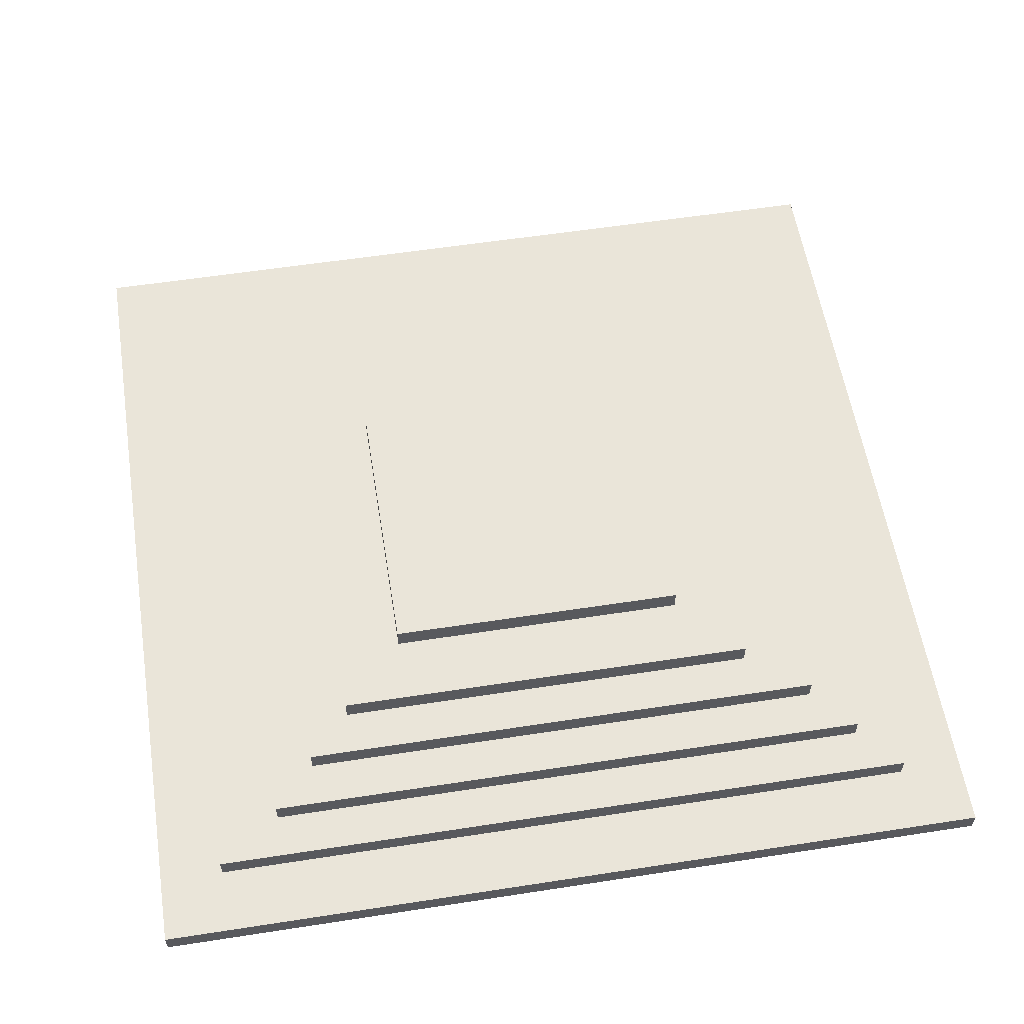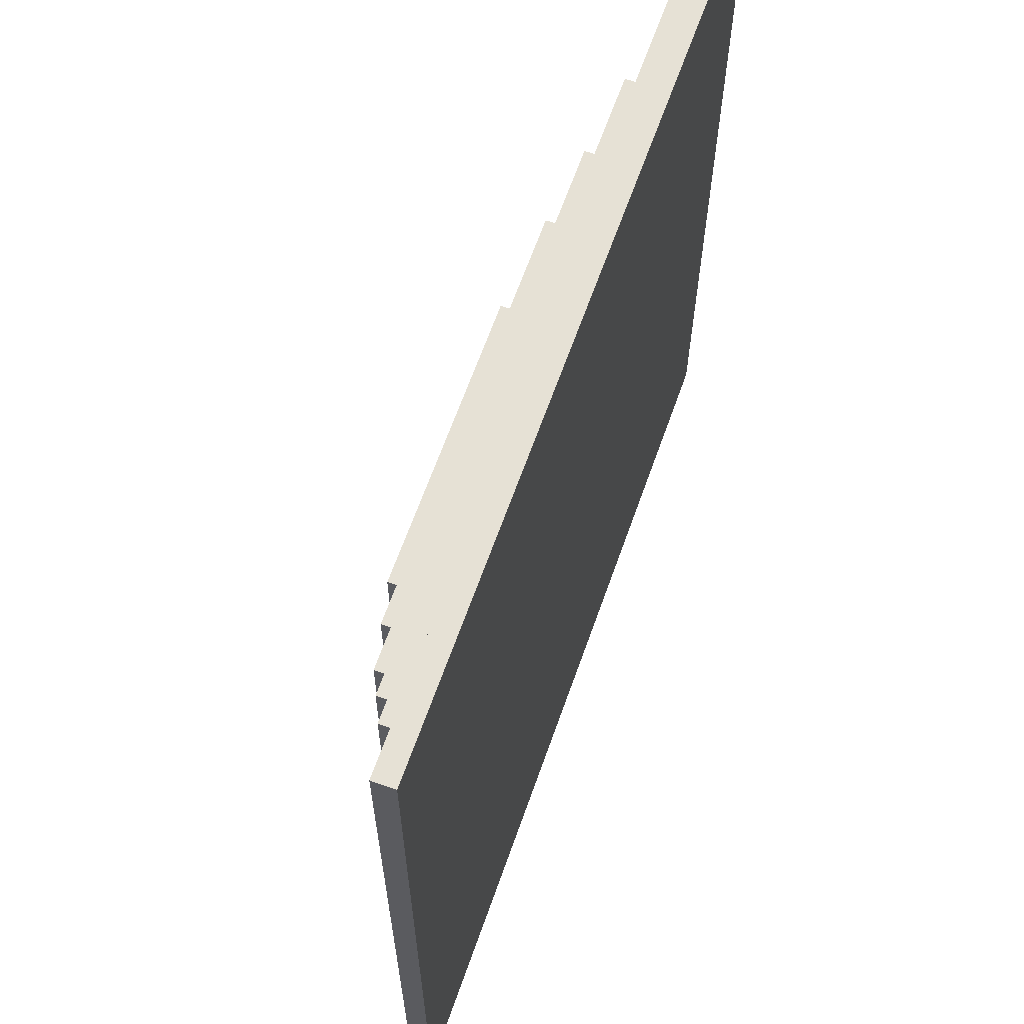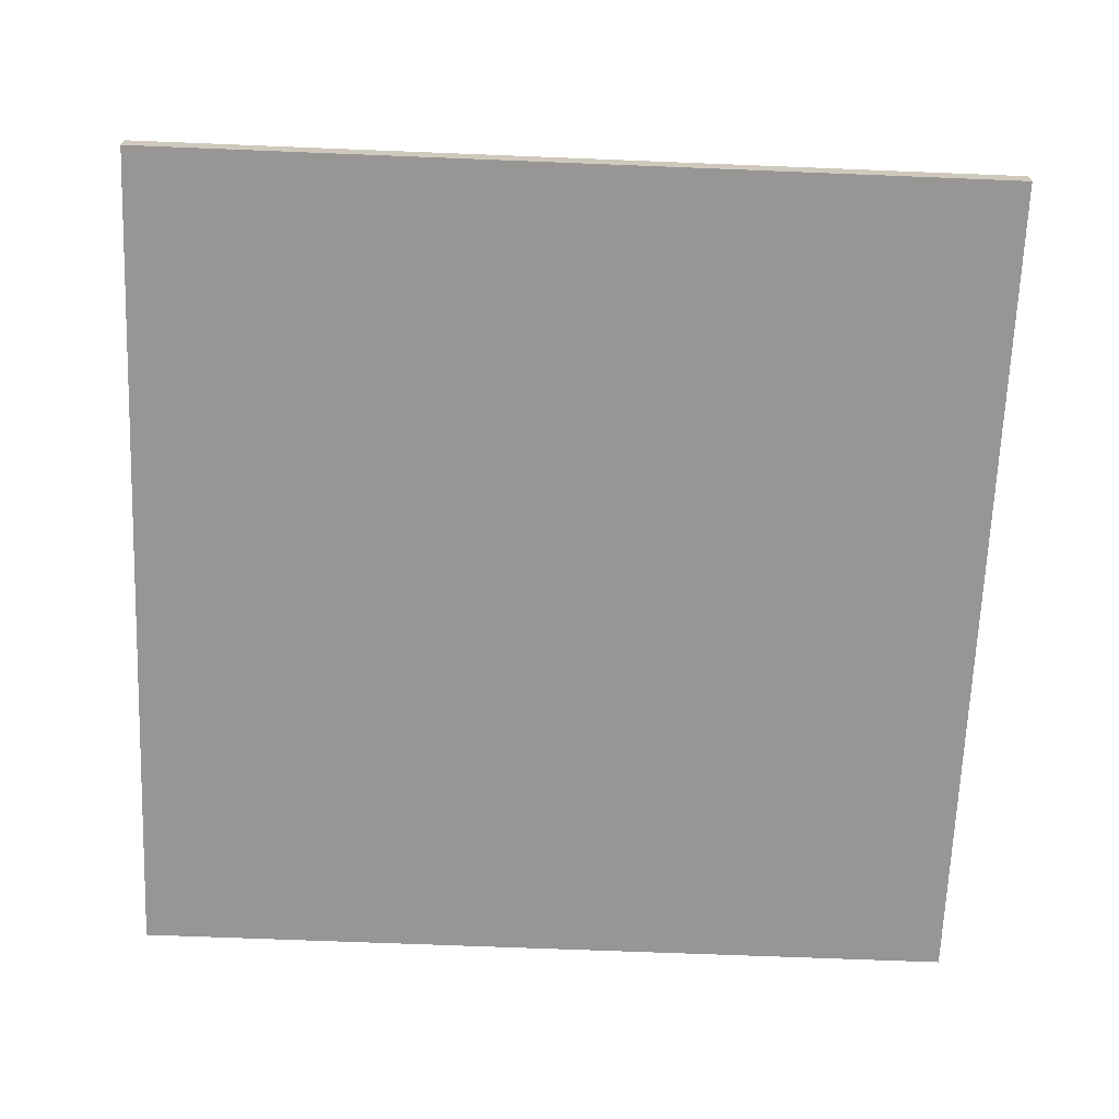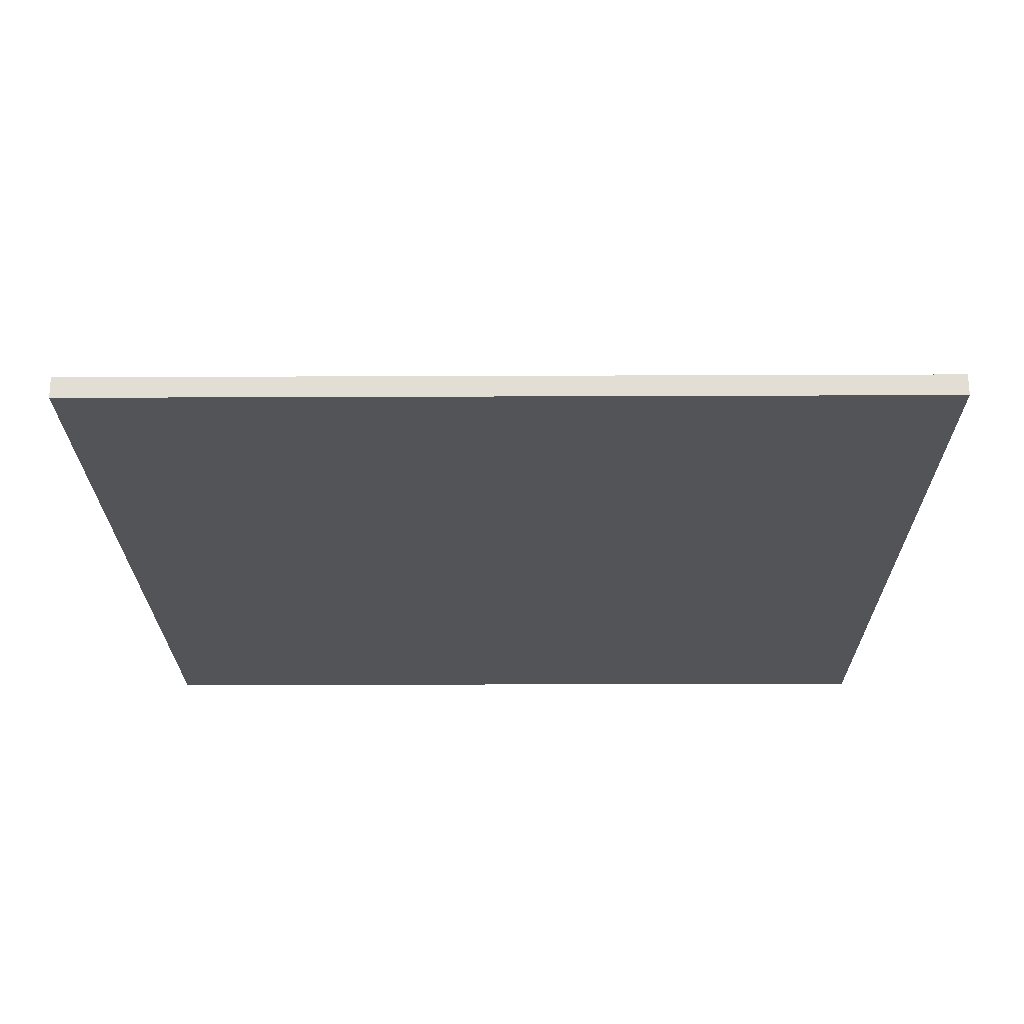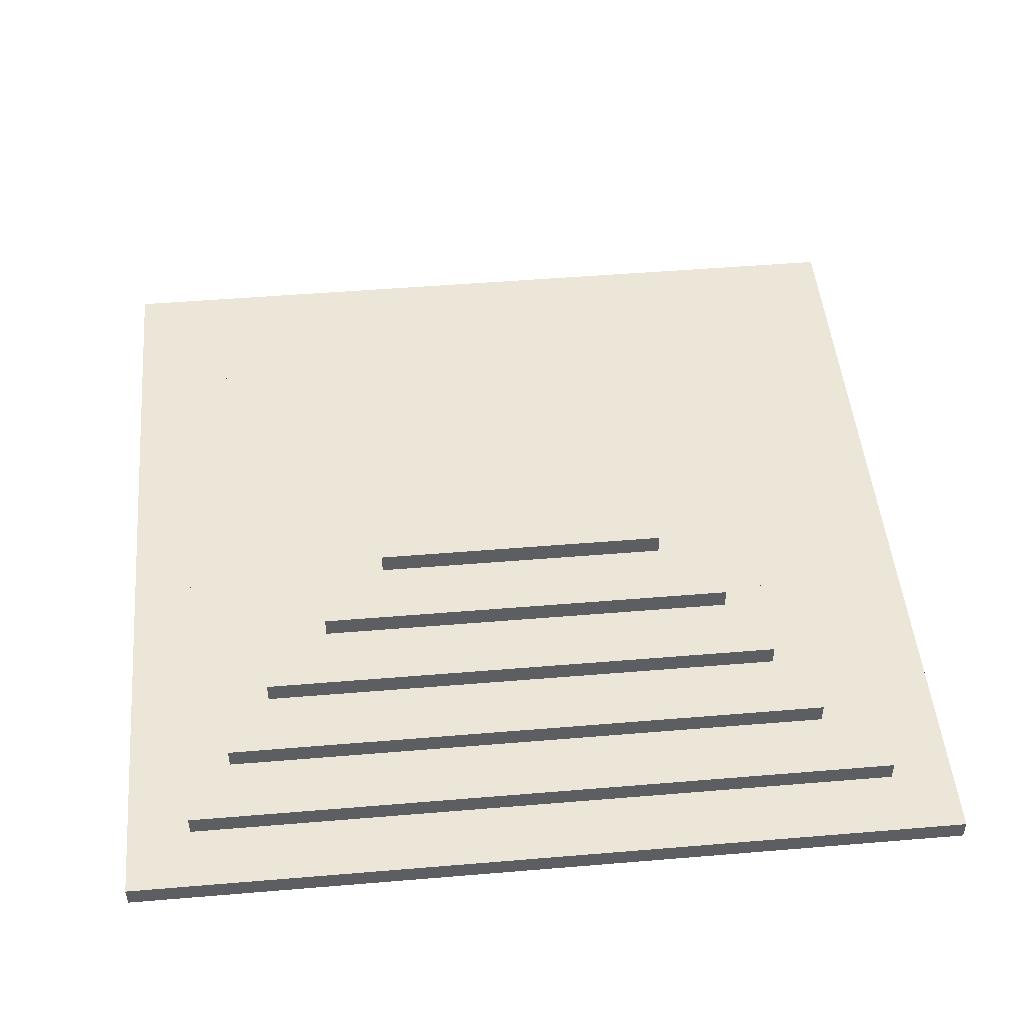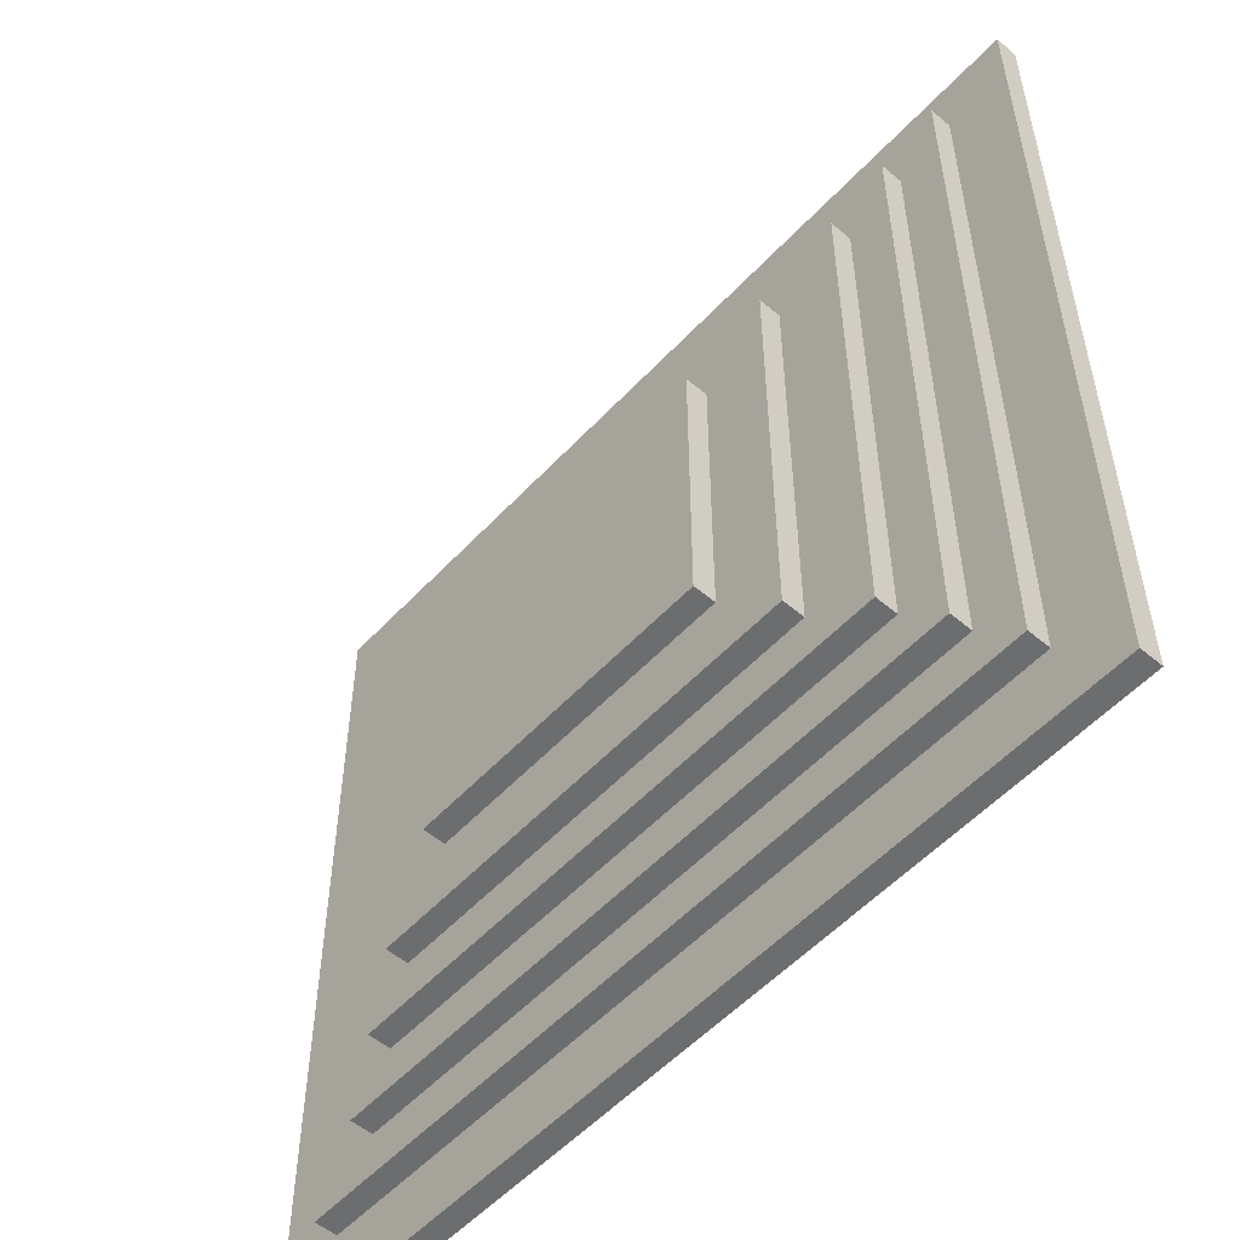
<metadata>
{"format":"obj","ext":"obj","renderer":"f3d","projection":"perspective","resolution":1024,"background":"white","views":[{"elev":57.8,"azim":170.9,"up":"+Y"},{"elev":64.5,"azim":-70.5,"up":"+Z"},{"elev":-67.8,"azim":177.7,"up":"+Y"},{"elev":-22.9,"azim":0.4,"up":"+Y"},{"elev":49.0,"azim":-5.3,"up":"+Y"},{"elev":-53.9,"azim":-131.7,"up":"+Z"}]}
</metadata>
<code>
o
v -2 0 2
v -2 0 -2
v -2 0.1 2
v -2 0.1 -2
v -1.7 0.1 1.7
v -1.7 0.1 -1.7
v -1.7 0.2 1.7
v -1.7 0.2 -1.7
v -1.5 0.2 1.4
v -1.5 0.2 -1.5
v -1.5 0.3 1.4
v -1.5 0.3 -1.5
v -1.3 0.3 1.1
v -1.3 0.3 -1.3
v -1.3 0.4 1.1
v -1.3 0.4 -1.3
v -1 0.4 0.8
v -1 0.4 -1.1
v -1 0.5 0.8
v -1 0.5 -1.1
v -0.7 0.5 0.5
v -0.7 0.5 -0.8
v -0.7 0.6 0.5
v -0.7 0.6 -0.8
v 0.7 0.5 0.5
v 0.7 0.5 -0.8
v 0.7 0.6 0.5
v 0.7 0.6 -0.8
v 1 0.4 0.8
v 1 0.4 -1.1
v 1 0.5 0.8
v 1 0.5 -1.1
v 1.2 0.3 1.1
v 1.2 0.3 -1.3
v 1.2 0.4 1.1
v 1.2 0.4 -1.3
v 1.4 0.2 1.4
v 1.4 0.2 -1.5
v 1.4 0.3 1.4
v 1.4 0.3 -1.5
v 1.7 0.1 1.7
v 1.7 0.1 -1.7
v 1.7 0.2 1.7
v 1.7 0.2 -1.7
v 2 0 2
v 2 0 -2
v 2 0.1 2
v 2 0.1 -2
v -2 0 2
v -2 0.1 2
v 2 0 2
v 2 0.1 2
v -1.7 0.1 1.7
v -1.7 0.2 1.7
v 1.7 0.1 1.7
v 1.7 0.2 1.7
v -1.5 0.2 1.4
v -1.5 0.3 1.4
v 1.4 0.2 1.4
v 1.4 0.3 1.4
v -1.3 0.3 1.1
v -1.3 0.4 1.1
v 1.2 0.3 1.1
v 1.2 0.4 1.1
v -1 0.4 0.8
v -1 0.5 0.8
v 1 0.4 0.8
v 1 0.5 0.8
v -0.7 0.5 0.5
v -0.7 0.6 0.5
v 0.7 0.5 0.5
v 0.7 0.6 0.5
v -0.7 0.5 -0.8
v -0.7 0.6 -0.8
v 0.7 0.5 -0.8
v 0.7 0.6 -0.8
v -1 0.4 -1.1
v -1 0.5 -1.1
v 1 0.4 -1.1
v 1 0.5 -1.1
v -1.3 0.3 -1.3
v -1.3 0.4 -1.3
v 1.2 0.3 -1.3
v 1.2 0.4 -1.3
v -1.5 0.2 -1.5
v -1.5 0.3 -1.5
v 1.4 0.2 -1.5
v 1.4 0.3 -1.5
v -1.7 0.1 -1.7
v -1.7 0.2 -1.7
v 1.7 0.1 -1.7
v 1.7 0.2 -1.7
v -2 0 -2
v -2 0.1 -2
v 2 0 -2
v 2 0.1 -2
v -2 0 2
v 2 0 2
v -2 0 -2
v 2 0 -2
v -2 0.1 2
v 2 0.1 2
v -1.7 0.1 1.7
v 1.7 0.1 1.7
v -1.7 0.1 -1.7
v 1.7 0.1 -1.7
v -2 0.1 -2
v 2 0.1 -2
v -1.7 0.2 1.7
v 1.7 0.2 1.7
v -1.5 0.2 1.4
v 1.4 0.2 1.4
v -1.5 0.2 -1.5
v 1.4 0.2 -1.5
v -1.7 0.2 -1.7
v 1.7 0.2 -1.7
v -1.5 0.3 1.4
v 1.4 0.3 1.4
v -1.3 0.3 1.1
v 1.2 0.3 1.1
v -1.3 0.3 -1.3
v 1.2 0.3 -1.3
v -1.5 0.3 -1.5
v 1.4 0.3 -1.5
v -1.3 0.4 1.1
v 1.2 0.4 1.1
v -1 0.4 0.8
v 1 0.4 0.8
v -1 0.4 -1.1
v 1 0.4 -1.1
v -1.3 0.4 -1.3
v 1.2 0.4 -1.3
v -1 0.5 0.8
v 1 0.5 0.8
v -0.7 0.5 0.5
v 0.7 0.5 0.5
v -0.7 0.5 -0.8
v 0.7 0.5 -0.8
v -1 0.5 -1.1
v 1 0.5 -1.1
v -0.7 0.6 0.5
v 0.7 0.6 0.5
v -0.7 0.6 -0.8
v 0.7 0.6 -0.8
f 3 2 1
f 4 2 3
f 7 6 5
f 8 6 7
f 11 10 9
f 12 10 11
f 15 14 13
f 16 14 15
f 19 18 17
f 20 18 19
f 23 22 21
f 24 22 23
f 25 26 27
f 27 26 28
f 29 30 31
f 31 30 32
f 33 34 35
f 35 34 36
f 37 38 39
f 39 38 40
f 41 42 43
f 43 42 44
f 45 46 47
f 47 46 48
f 51 50 49
f 52 50 51
f 55 54 53
f 56 54 55
f 59 58 57
f 60 58 59
f 63 62 61
f 64 62 63
f 67 66 65
f 68 66 67
f 71 70 69
f 72 70 71
f 73 74 75
f 75 74 76
f 77 78 79
f 79 78 80
f 81 82 83
f 83 82 84
f 85 86 87
f 87 86 88
f 89 90 91
f 91 90 92
f 93 94 95
f 95 94 96
f 99 98 97
f 100 98 99
f 101 102 103
f 103 102 104
f 101 103 105
f 104 102 106
f 101 105 107
f 105 106 107
f 106 102 108
f 107 106 108
f 109 110 111
f 111 110 112
f 109 111 113
f 112 110 114
f 109 113 115
f 113 114 115
f 114 110 116
f 115 114 116
f 117 118 119
f 119 118 120
f 117 119 121
f 120 118 122
f 117 121 123
f 121 122 123
f 122 118 124
f 123 122 124
f 125 126 127
f 127 126 128
f 125 127 129
f 128 126 130
f 125 129 131
f 129 130 131
f 130 126 132
f 131 130 132
f 133 134 135
f 135 134 136
f 133 135 137
f 136 134 138
f 133 137 139
f 137 138 139
f 138 134 140
f 139 138 140
f 141 142 143
f 143 142 144

</code>
